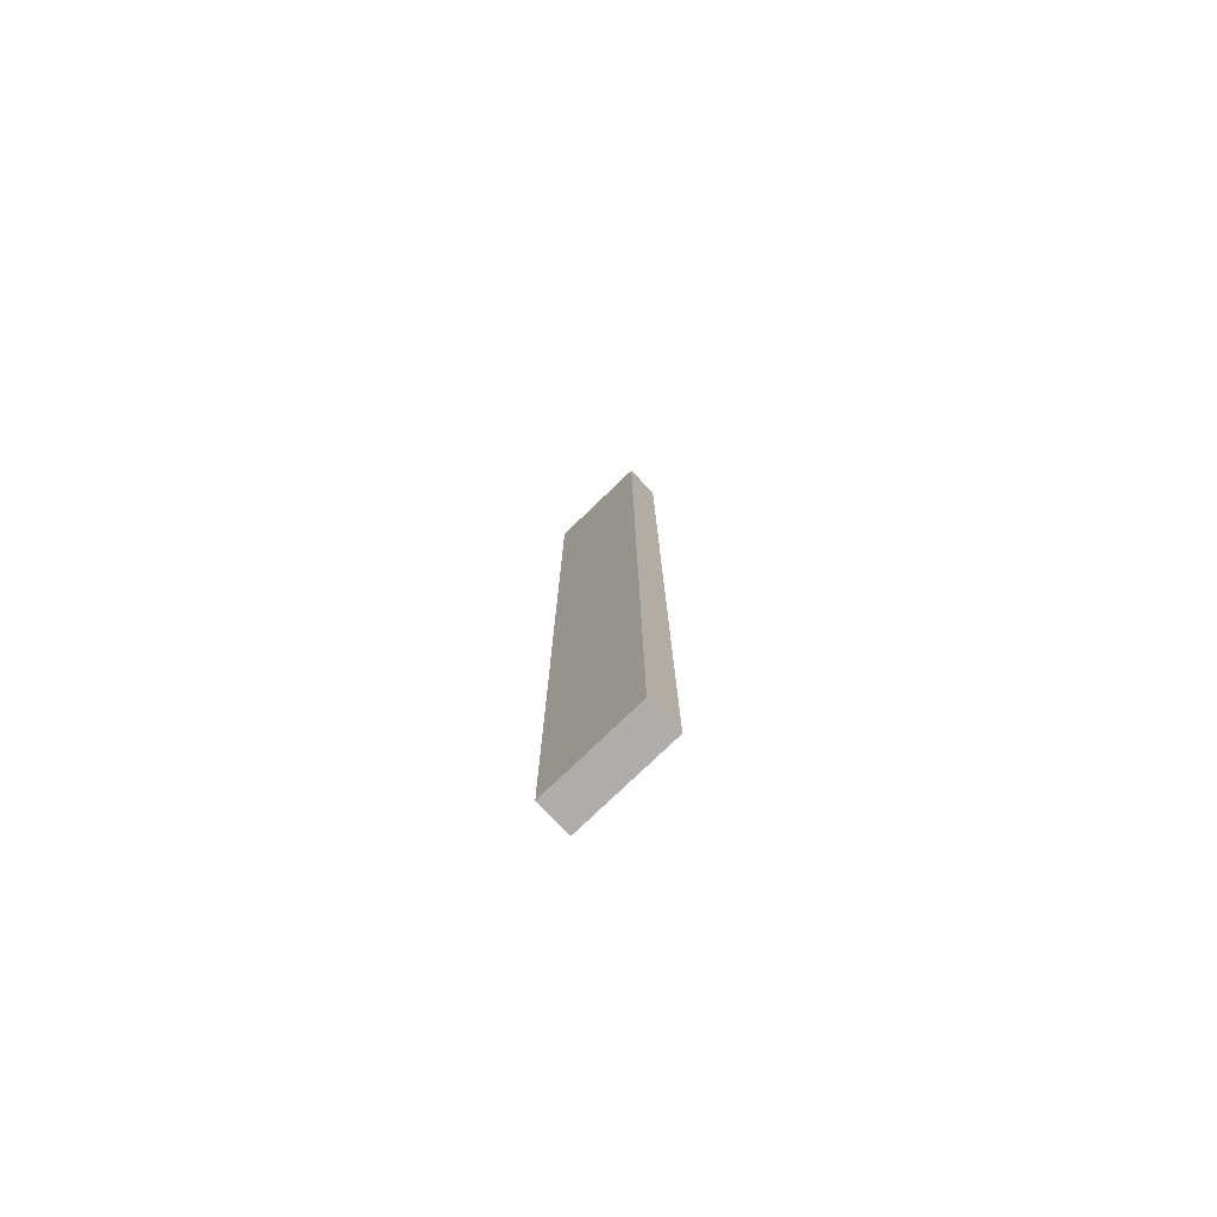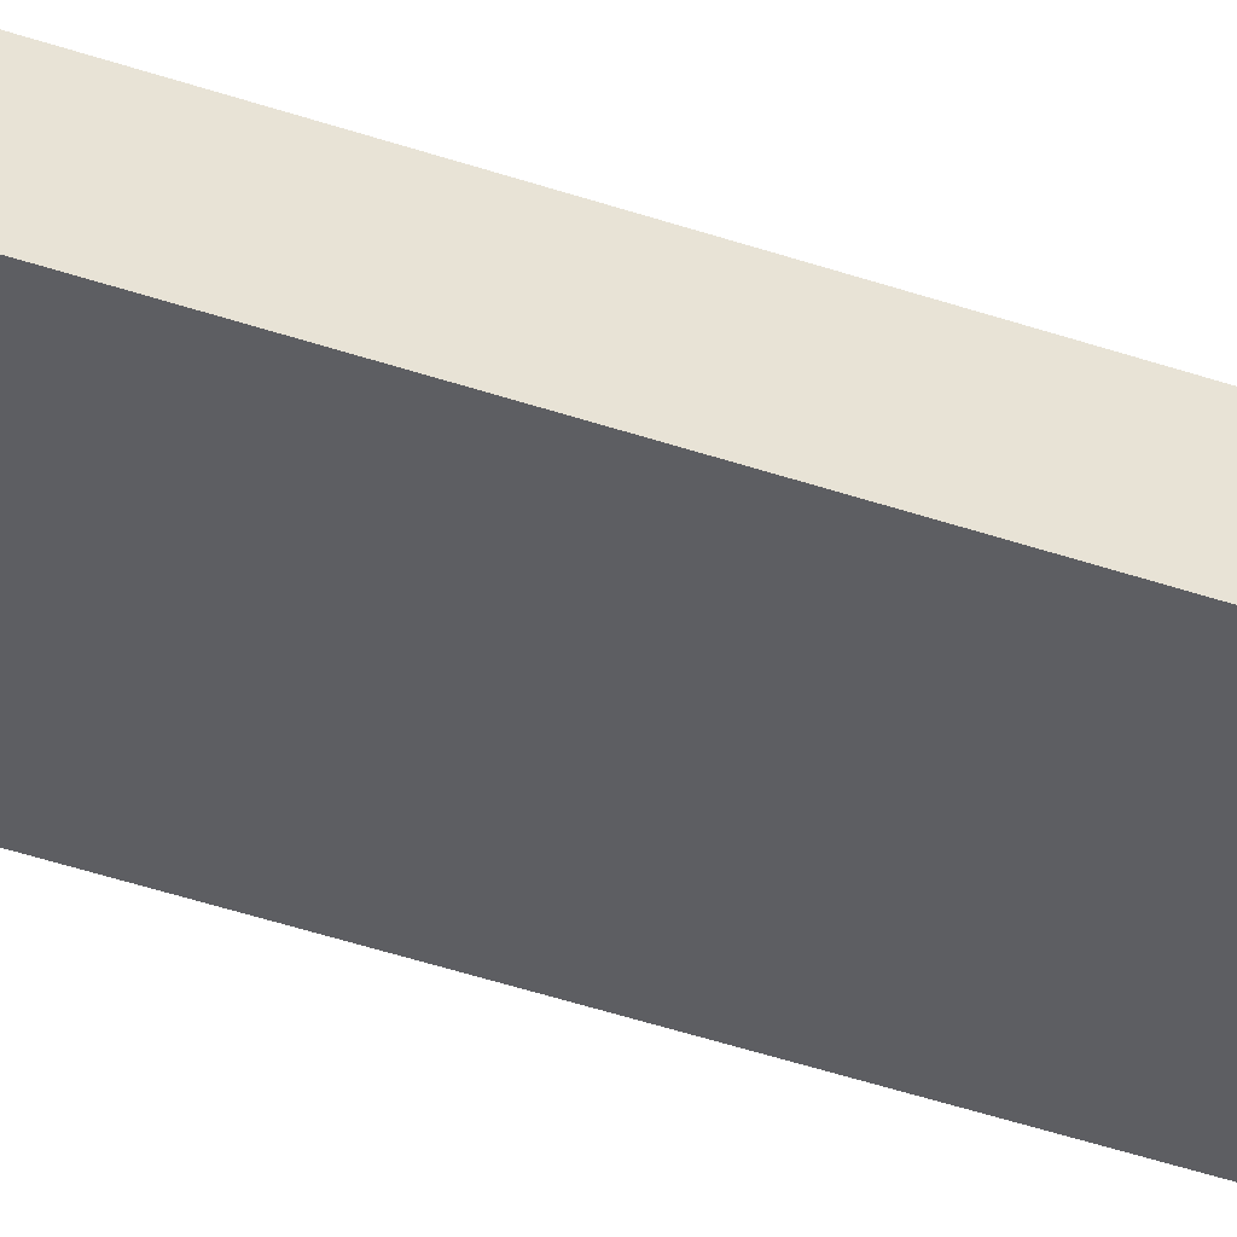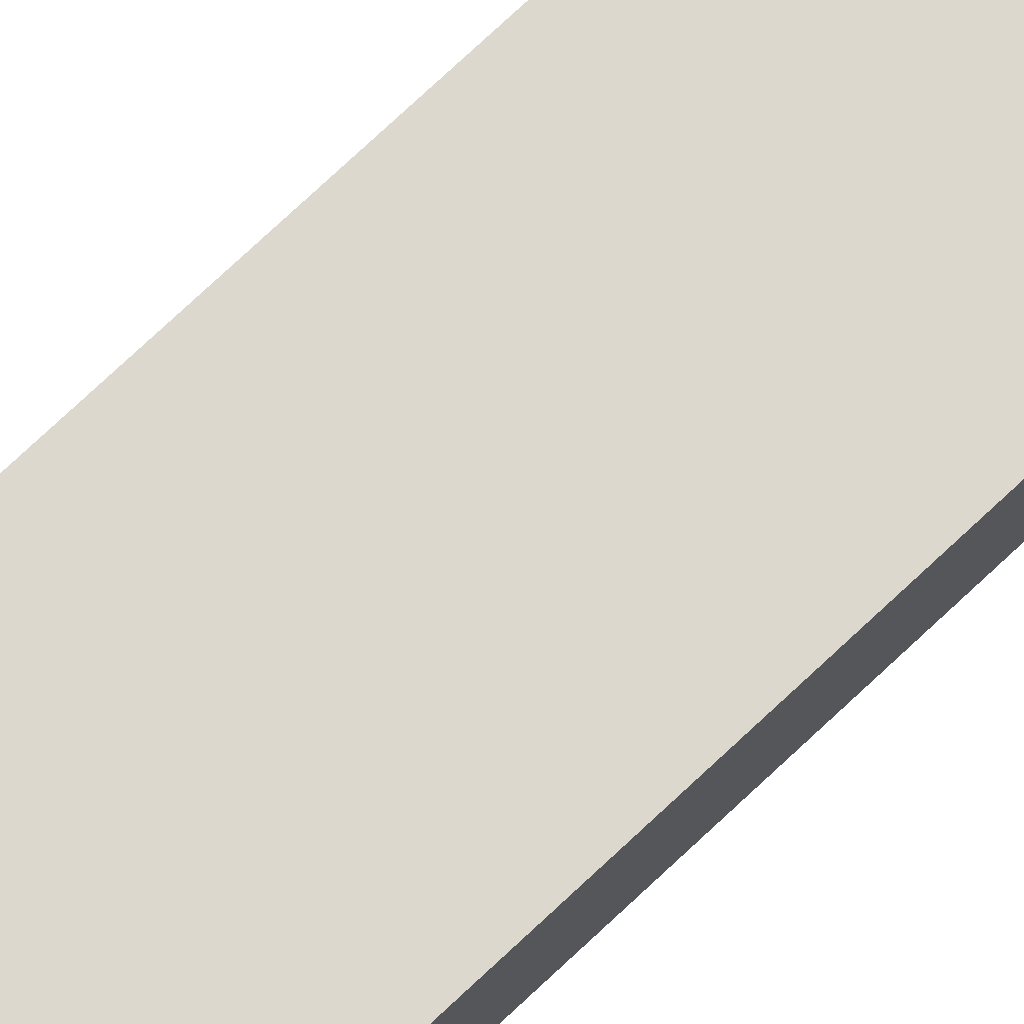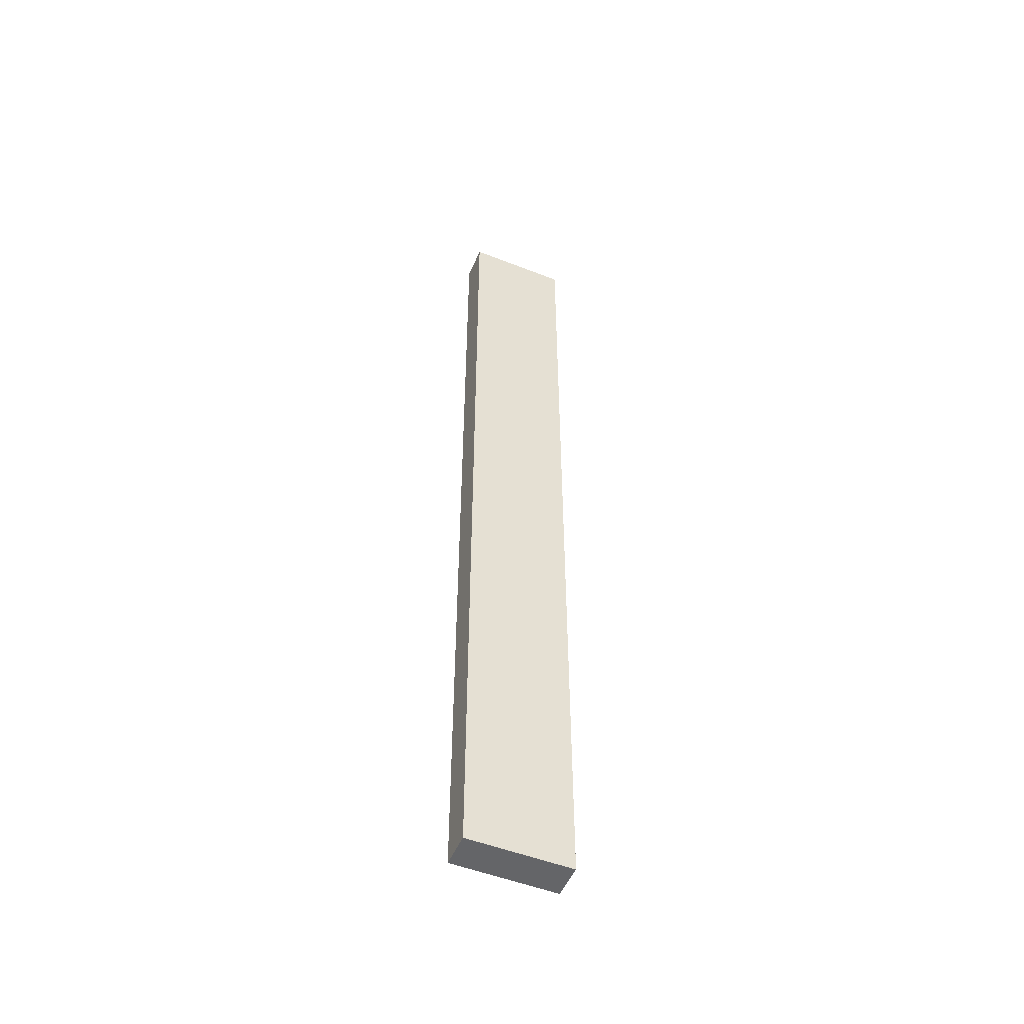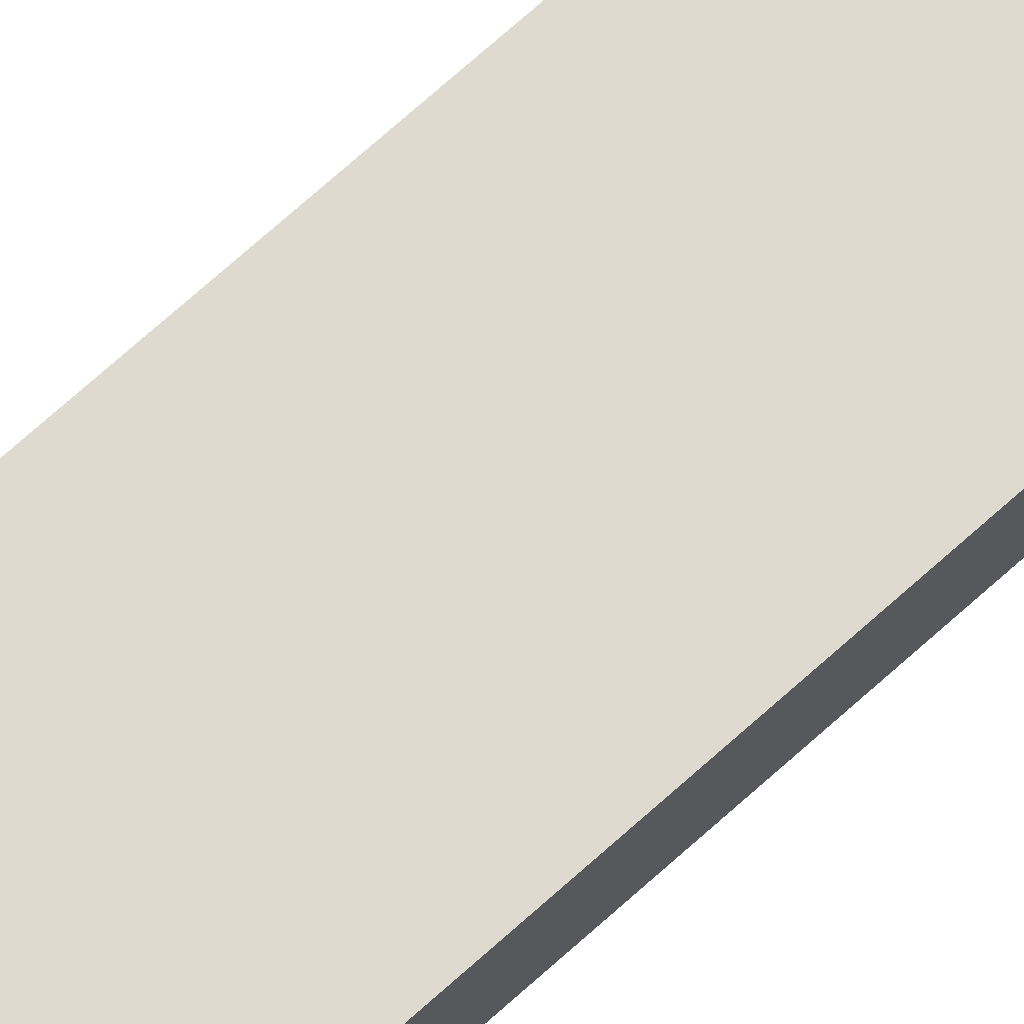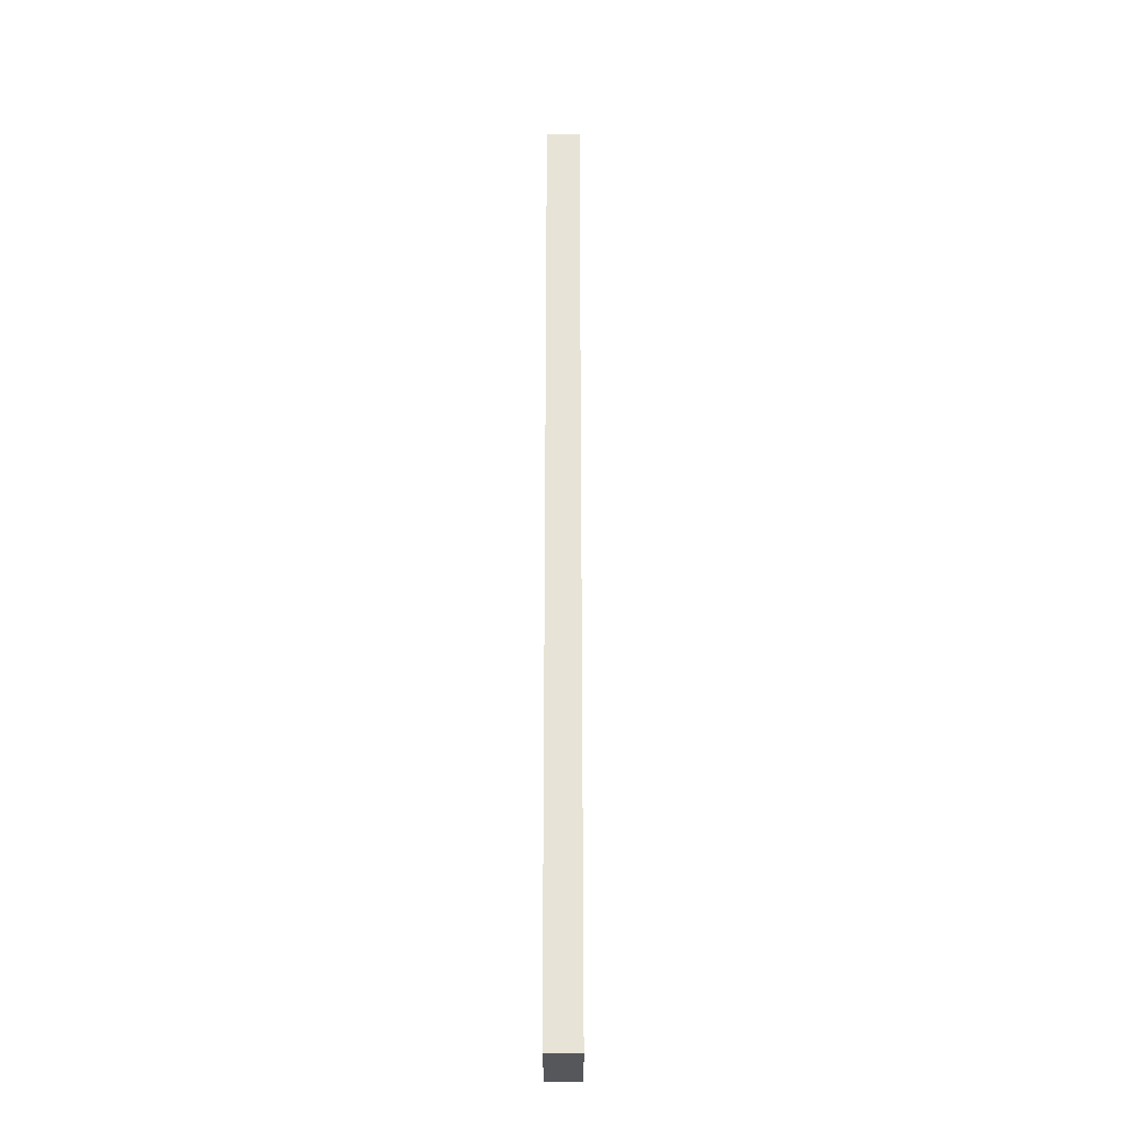
<metadata>
{"format":"obj","ext":"obj","renderer":"f3d","projection":"perspective","resolution":1024,"background":"white","views":[{"elev":-77.3,"azim":-136.1,"up":"+Y"},{"elev":-39.1,"azim":-113.9,"up":"+Z"},{"elev":72.4,"azim":-133.6,"up":"+Z"},{"elev":-51.6,"azim":157.0,"up":"+Y"},{"elev":70.9,"azim":-132.1,"up":"+Z"},{"elev":-27.4,"azim":90.4,"up":"+Y"}]}
</metadata>
<code>
g default
v -0.7 0 -0
v -0.7 2.8 -0
v -0.4 2.8 -0
v -0.4 0 -0
v -0.7 1.4 -0
v -0.4 1.4 -0
v -0.55 1.4 -0
v -0.55 0 -0
v -0.55 2.8 -0
v -0.7 1.4 -0.1
v -0.7 2.8 -0.1
v -0.55 1.4 -0.1
v -0.7 0 -0.1
v -0.55 0 -0.1
v -0.4 0 -0.1
v -0.4 1.4 -0.1
v -0.55 2.8 -0.1
v -0.4 2.8 -0.1
f 10 11 12
f 13 10 14
f 15 14 12
f 16 12 17
f 11 17 12
f 10 12 14
f 12 16 15
f 17 18 16
f 5 7 2
f 1 8 5
f 4 7 8
f 6 9 7
f 2 7 9
f 5 8 7
f 7 4 6
f 9 6 3
f 5 2 11 10
f 1 5 10 13
f 8 1 13 14
f 4 8 14 15
f 2 9 17 11
f 6 4 15 16
f 9 3 18 17
f 3 6 16 18

</code>
